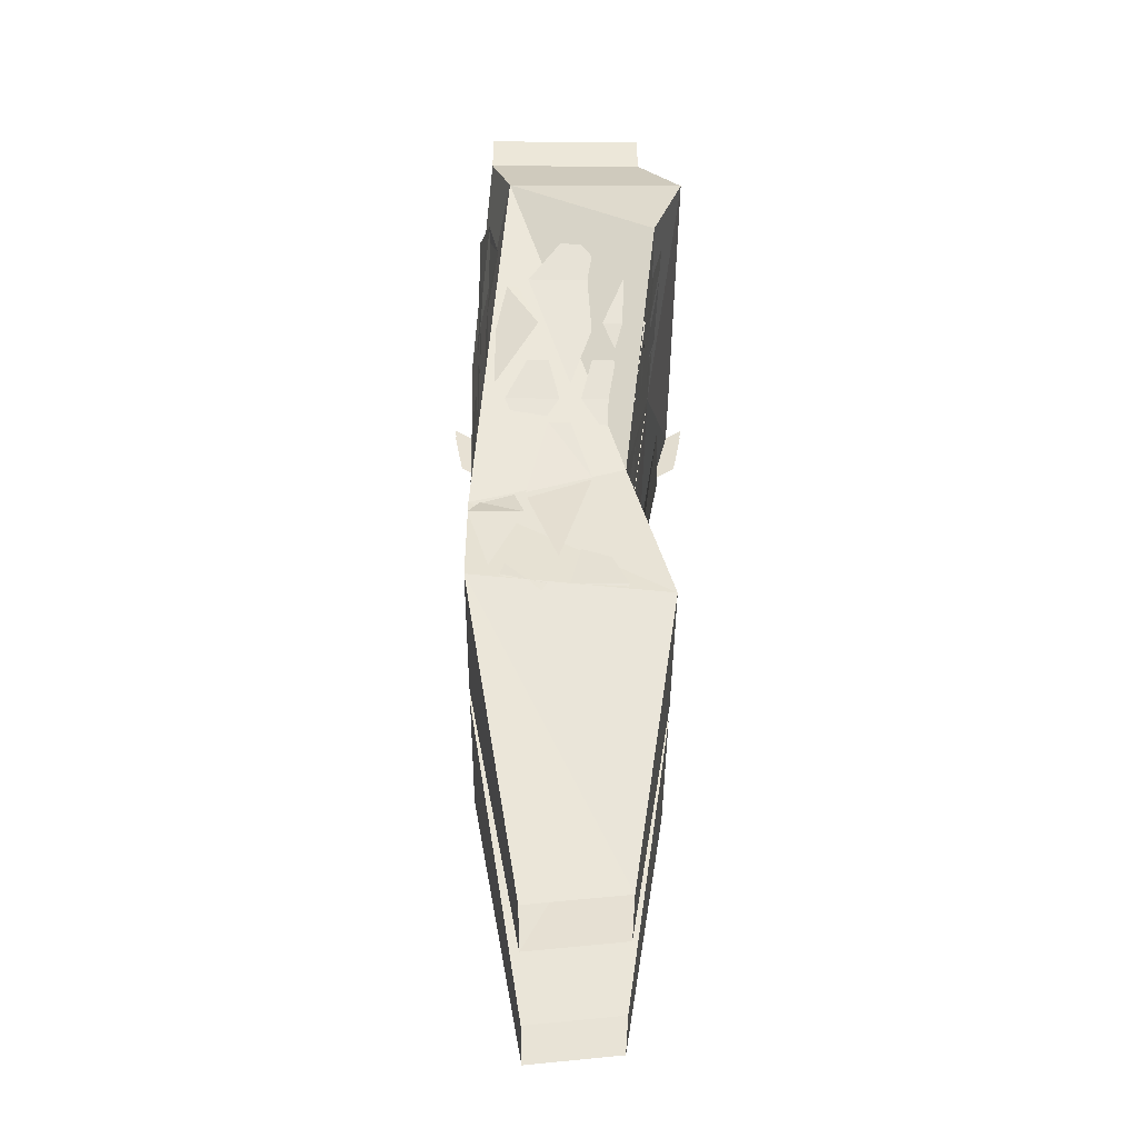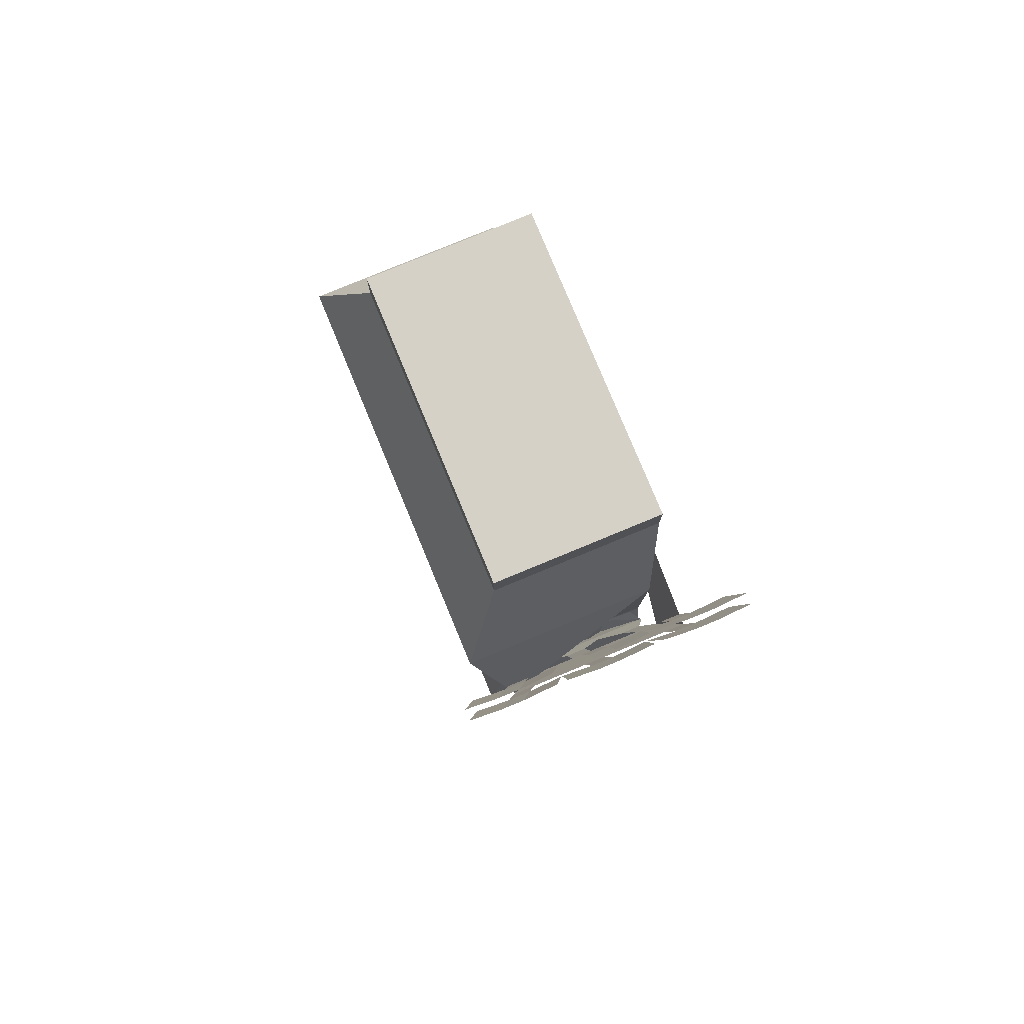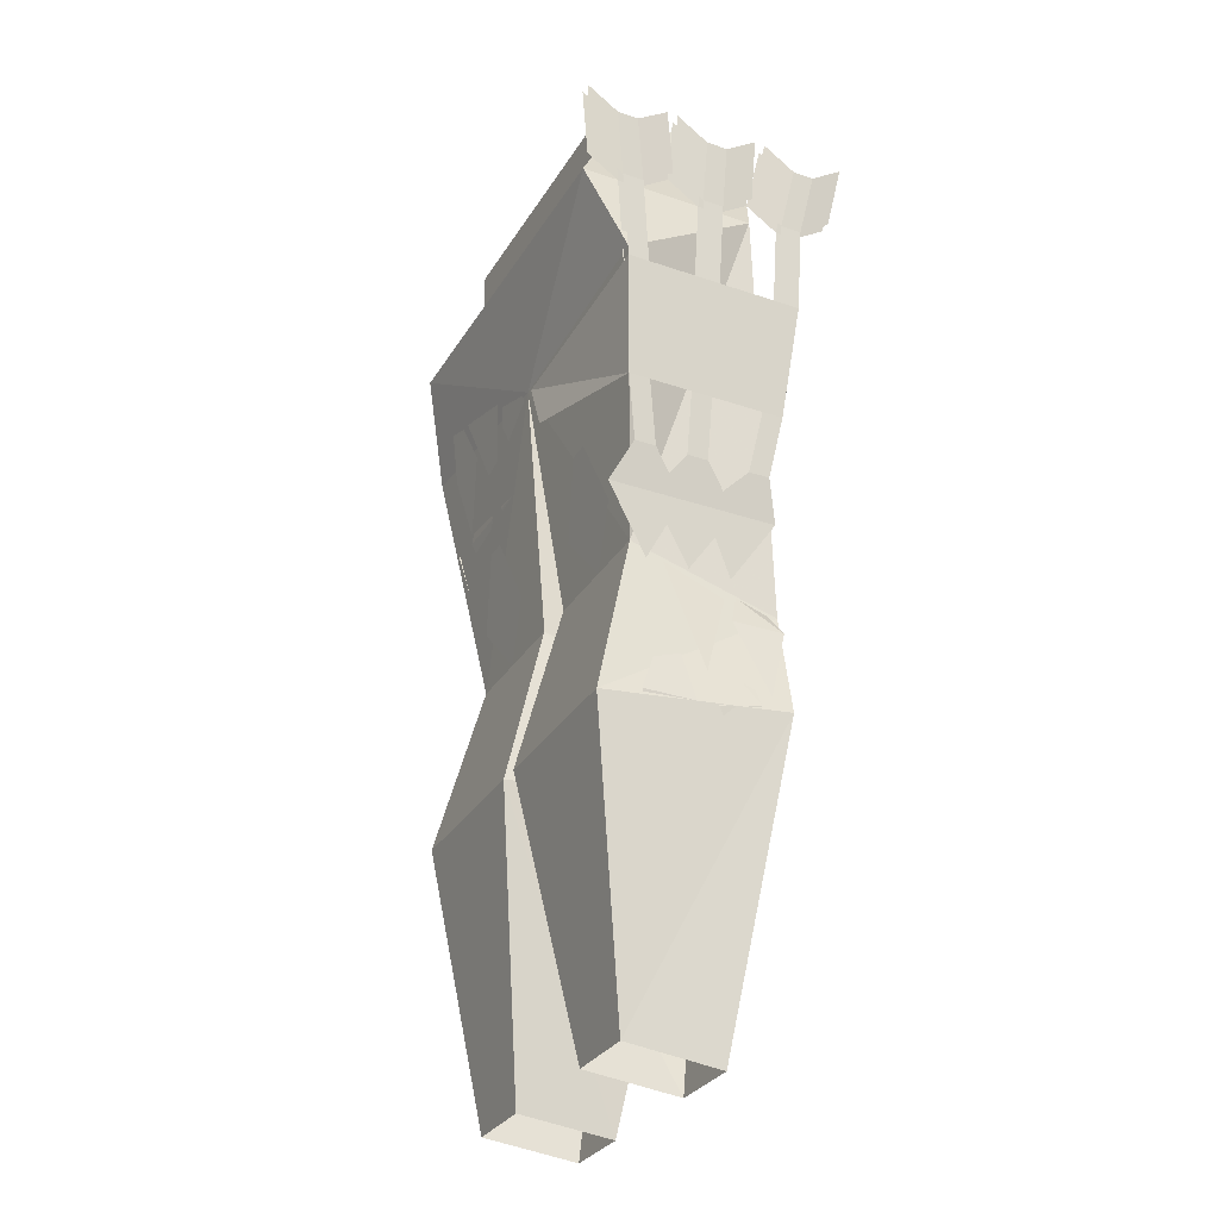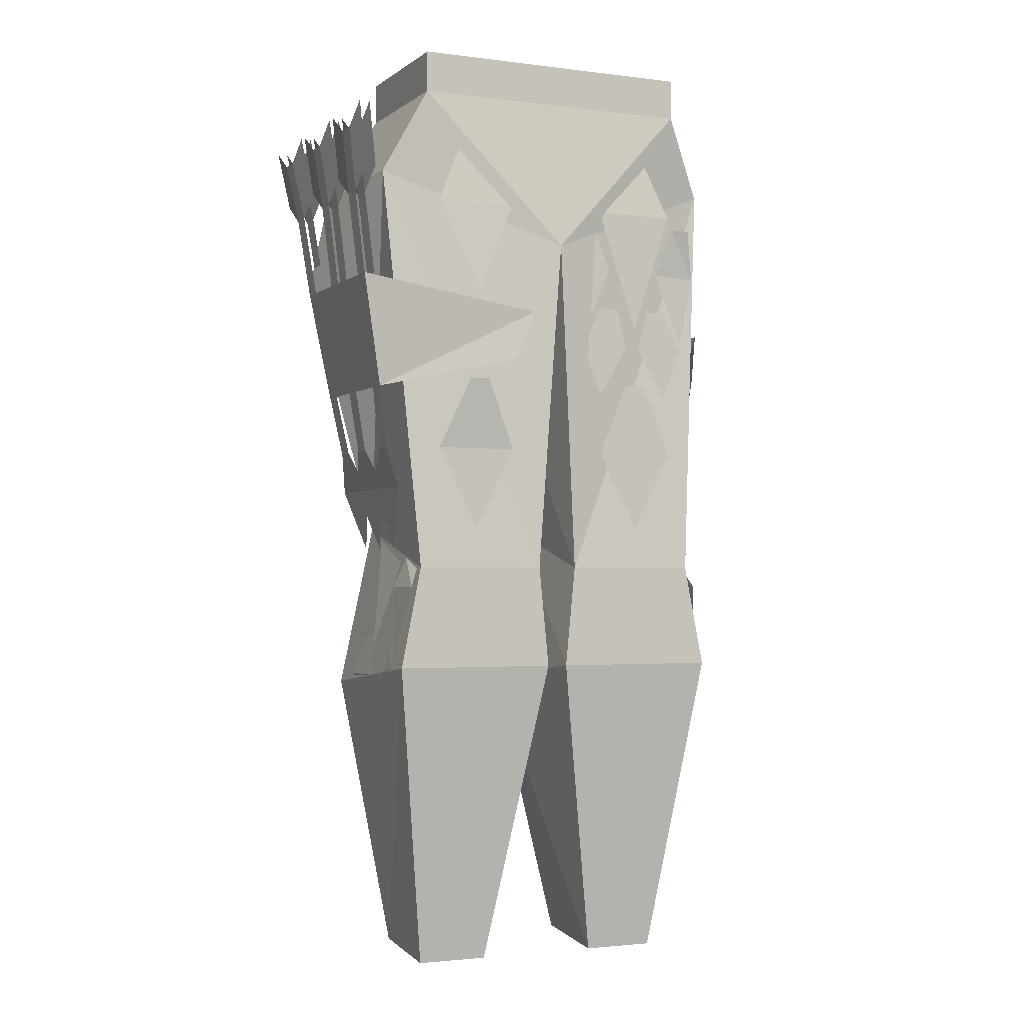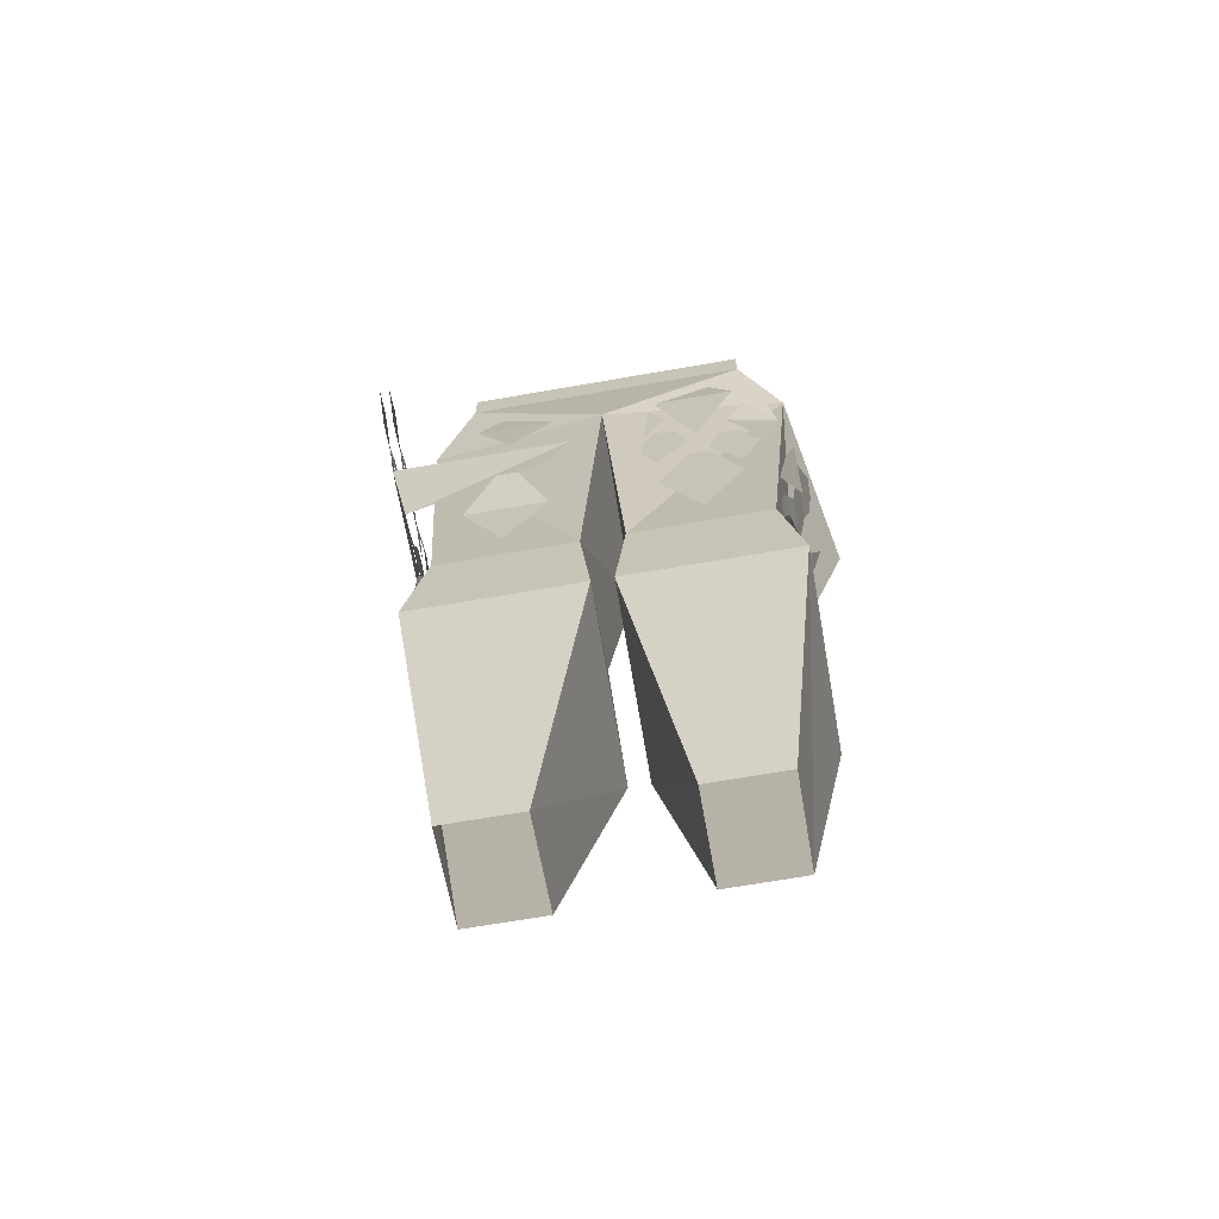
<metadata>
{"format":"obj","ext":"obj","renderer":"f3d","projection":"perspective","resolution":1024,"background":"white","views":[{"elev":-40.6,"azim":-90.4,"up":"+Y"},{"elev":79.2,"azim":67.5,"up":"+Y"},{"elev":-30.6,"azim":63.8,"up":"+Y"},{"elev":-2.2,"azim":155.6,"up":"+Y"},{"elev":-68.3,"azim":-170.1,"up":"+Y"}]}
</metadata>
<code>
v 0.1484 0.5781 0.05469
v 0.03906 0.6016 0.07031
v 0.02344 0.6406 0.07031
v 0.1641 0.6641 0.0625
v 0.1641 0.6641 0.04688
v 0.1484 0.5781 0.03906
v 0.1406 0.5312 0.03125
v 0.1406 0.5312 0.04688
v 0.1328 0.5 0.03906
v 0.1328 0.5 0.0625
v 0.125 0.4531 0.03125
v 0.1328 0.5 0.007812
v 0.1328 0.5 0.03125
v 0.1328 0.5 0
v 0.125 0.4531 0
v 0.1328 0.5 -0.03125
v 0.1406 0.5312 -0.007812
v 0.1406 0.5312 0.007812
v 0.1484 0.5781 0.007812
v 0.1484 0.5781 -0.007812
v 0.1641 0.6641 -0.007812
v 0.1641 0.6641 -0.05469
v 0.1484 0.5781 -0.04688
v 0.1641 0.6641 -0.07031
v 0.1484 0.5781 -0.0625
v 0.1406 0.5312 -0.05469
v 0.1406 0.5312 -0.03906
v 0.1328 0.5 -0.03906
v 0.1328 0.5 -0.007812
v 0.125 0.4531 -0.03125
v 0.1328 0.5 -0.0625
v 0.1719 0.7266 0.007812
v 0.1719 0.7422 0.03125
v 0.1797 0.7891 0.03125
v 0.1797 0.7734 0.007812
v 0.1719 0.7266 -0.007812
v 0.1641 0.6641 0.007812
v 0.1797 0.7734 -0.007812
v 0.1719 0.7422 -0.03125
v 0.1797 0.7891 -0.03125
v 0.1797 0.7734 -0.07812
v 0.1797 0.7891 -0.1016
v 0.1719 0.7422 -0.09375
v 0.1719 0.7266 -0.07031
v 0.1797 0.7734 -0.0625
v 0.1719 0.7266 -0.05469
v 0.1797 0.7891 -0.03906
v 0.1719 0.7266 0.07031
v 0.1719 0.7422 0.09375
v 0.1797 0.7891 0.1016
v 0.1797 0.7734 0.07812
v 0.1719 0.7266 0.05469
v 0.1797 0.7734 0.0625
v 0.1797 0.7891 0.03906
v 0.02344 0.6406 -0.07812
v 0.03906 0.6016 -0.07812
v 0.1562 0.6641 0.007812
v 0.1562 0.6641 -0.007812
v 0.1641 0.7266 -0.007812
v 0.1641 0.7266 0.007812
v 0.1719 0.7734 -0.007812
v 0.1719 0.7734 0.007812
v 0.1641 0.7422 0.03125
v 0.1719 0.7891 0.03125
v 0.1641 0.7266 -0.07031
v 0.1641 0.7266 -0.05469
v 0.1562 0.6641 -0.05469
v 0.1562 0.6641 -0.07031
v 0.1562 0.6641 0.0625
v 0.1562 0.6641 0.04688
v 0.1641 0.7266 0.05469
v 0.1641 0.7266 0.07031
v 0.1719 0.7734 0.0625
v 0.1719 0.7734 0.07812
v 0.1641 0.7422 0.09375
v 0.1719 0.7891 0.1016
v 0.1641 0.7422 -0.03125
v 0.1719 0.7891 -0.03125
v 0.1641 0.7422 -0.09375
v 0.1719 0.7891 -0.1016
v 0.1719 0.7734 -0.07812
v 0.1719 0.7734 -0.0625
v 0.1719 0.7891 -0.03906
v 0.1719 0.7891 0.03906
v 0.1094 0.8438 -0.0625
v 0.1094 0.8125 0.05469
v 0.1094 0.8438 0.05469
v -0.1094 0.8438 0.05469
v -0.1094 0.8438 -0.0625
v -0.1094 0.8125 -0.0625
v 0.1094 0.8125 -0.0625
v 0.1406 0.75 0.08594
v -0.1094 0.8125 0.05469
v -0.1406 0.75 0.08594
v -0.1406 0.75 -0.04688
v 0 0.6953 -0.07812
v 0.1406 0.75 -0.04688
v 0.1641 0.6719 0.0625
v 0 0.6562 0.0625
v -0.1641 0.6719 0.0625
v -0.1172 0.4688 0.03906
v -0.1172 0.4375 -0.07031
v -0.01562 0.4375 -0.07031
v 0.01562 0.4375 -0.07031
v 0.1172 0.4375 -0.07031
v 0.1172 0.4688 0.03906
v 0.01562 0.4688 0.03906
v 0.007812 0.3594 -0.07031
v 0.1328 0.3594 -0.07031
v 0.1328 0.3438 0.07031
v 0.007812 0.3438 0.07031
v 0.04688 0.125 -0.03125
v 0.1016 0.125 -0.03125
v 0.1016 0.1328 0.03906
v 0.04688 0.1328 0.03906
v -0.007812 0.3438 0.07031
v -0.04688 0.1328 0.03906
v -0.1016 0.1328 0.03906
v -0.1328 0.3438 0.07031
v -0.01562 0.4688 0.03906
v -0.007812 0.3594 -0.07031
v -0.04688 0.125 -0.03125
v -0.1328 0.3594 -0.07031
v -0.1016 0.125 -0.03125
v 0.03906 0.5312 -0.07031
v 0.07031 0.4688 -0.07031
v 0.1016 0.5312 -0.07031
v 0.07812 0.5859 -0.07812
v 0.0625 0.5859 -0.07812
v 0.03906 0.7266 -0.07031
v 0.07031 0.6562 -0.07812
v 0.1016 0.7266 -0.07031
v 0.07812 0.7812 -0.0625
v 0.0625 0.7812 -0.0625
v -0.125 0.5312 -0.007812
v -0.1172 0.4922 -0.03125
v -0.125 0.5312 -0.04688
v -0.1328 0.5625 -0.03125
v -0.1328 0.5625 -0.01562
v -0.125 0.5312 0.04688
v -0.1172 0.4922 0.03125
v -0.125 0.5312 0.007812
v -0.1328 0.5625 0.01562
v -0.1328 0.5625 0.03125
v -0.1406 0.5938 0.05469
v -0.125 0.5391 0.04688
v -0.1406 0.5938 0.02344
v -0.1484 0.6328 0.03906
v -0.1484 0.6328 0.04688
v -0.1406 0.5938 -0.02344
v -0.125 0.5469 -0.05469
v -0.1328 0.5938 -0.05469
v -0.1406 0.6328 -0.04688
v -0.1406 0.6328 -0.03906
v -0.1406 0.6406 0.03125
v -0.125 0.5469 0
v -0.1406 0.6406 -0.03125
v -0.1484 0.6719 -0.007812
v -0.1484 0.6719 0.007812
v -0.1172 0.4609 0.01562
v -0.1172 0.4453 -0.03125
v -0.125 0.5078 -0.01562
v -0.125 0.5078 0
v -0.03906 0.5078 0.04688
v -0.07031 0.4688 0.03906
v -0.1016 0.5078 0.04688
v -0.07812 0.5625 0.05469
v -0.0625 0.5625 0.05469
v -0.02344 0.5938 0.05469
v -0.03906 0.5547 0.04688
v -0.0625 0.5938 0.05469
v -0.05469 0.625 0.05469
v -0.03906 0.625 0.05469
v -0.07812 0.5938 0.05469
v -0.1016 0.5547 0.04688
v -0.1172 0.5938 0.05469
v -0.1016 0.625 0.05469
v -0.08594 0.625 0.05469
v -0.09375 0.6562 0.0625
v -0.1172 0.6016 0.05469
v -0.1328 0.6562 0.0625
v -0.125 0.6953 0.07031
v -0.1094 0.6953 0.07031
v -0.007812 0.6562 0.0625
v -0.02344 0.6016 0.05469
v -0.04688 0.6562 0.0625
v -0.03125 0.6953 0.07031
v -0.01562 0.6953 0.07031
v -0.03906 0.6953 0.07031
v -0.07031 0.6094 0.05469
v -0.1016 0.6953 0.07031
v -0.07812 0.7344 0.07812
v -0.0625 0.7344 0.07812
v -0.1016 0.5312 -0.07031
v -0.07031 0.4688 -0.07031
v -0.03906 0.5312 -0.07031
v -0.0625 0.5859 -0.07031
v -0.07812 0.5859 -0.07031
v -0.0625 0.6172 -0.07031
v -0.03906 0.5781 -0.07031
v -0.02344 0.6172 -0.07031
v -0.03906 0.6484 -0.07031
v -0.05469 0.6484 -0.07031
v -0.1172 0.6172 -0.0625
v -0.1016 0.5781 -0.0625
v -0.07812 0.6172 -0.0625
v -0.08594 0.6484 -0.0625
v -0.1016 0.6484 -0.0625
v -0.1328 0.6797 -0.05469
v -0.1172 0.625 -0.0625
v -0.09375 0.6797 -0.0625
v -0.1094 0.7188 -0.0625
v -0.125 0.7188 -0.0625
v -0.04688 0.6797 -0.07031
v -0.02344 0.625 -0.07031
v -0.007812 0.6797 -0.07031
v -0.01562 0.7188 -0.07031
v -0.03125 0.7188 -0.07031
v -0.1016 0.7266 -0.07031
v -0.07031 0.6328 -0.07031
v -0.03906 0.7266 -0.07031
v -0.0625 0.7812 -0.0625
v -0.07812 0.7812 -0.0625
v 0.03906 0.3594 -0.07031
v 0.07031 0.2656 -0.05469
v 0.1016 0.3594 -0.07031
v 0.07812 0.4219 -0.07031
v 0.0625 0.4219 -0.07031
v 0.1328 0.3594 -0.04688
v 0.125 0.3125 -0.03906
v 0.1328 0.3516 -0.01562
v 0.125 0.3906 -0.02344
v 0.125 0.3906 -0.03906
v 0.1328 0.3516 0
v 0.125 0.3125 0.02344
v 0.1328 0.3516 0.03906
v 0.125 0.3906 0.02344
v 0.125 0.3906 0.007812
v 0.1172 0.2734 -0.03906
v 0.1016 0.1797 -0.007812
v 0.1172 0.2734 0.02344
v 0.125 0.3281 0
v 0.125 0.3281 -0.01562
v 0.1016 0.3438 0.07031
v 0.07031 0.2422 0.05469
v 0.03906 0.3438 0.07031
v 0.0625 0.3984 0.05469
v 0.07812 0.3984 0.05469
v -0.1016 0.3594 -0.07031
v -0.07031 0.2656 -0.05469
v -0.03906 0.3594 -0.07031
v -0.0625 0.4219 -0.07031
v -0.07812 0.4219 -0.07031
v -0.1328 0.3516 -0.01562
v -0.125 0.3125 -0.03906
v -0.1328 0.3594 -0.04688
v -0.125 0.3906 -0.03906
v -0.125 0.3906 -0.02344
v -0.1328 0.3516 0.03906
v -0.125 0.3125 0.02344
v -0.1328 0.3516 0
v -0.125 0.3906 0.007812
v -0.125 0.3906 0.02344
v -0.1172 0.2734 0.02344
v -0.1016 0.1797 -0.007812
v -0.1172 0.2734 -0.03906
v -0.125 0.3281 -0.01562
v -0.125 0.3281 0
v -0.03906 0.3438 0.07031
v -0.07031 0.2422 0.05469
v -0.1016 0.3438 0.07031
v -0.07812 0.3984 0.05469
v -0.0625 0.3984 0.05469
v 0.125 0.4219 -0.07031
v 0.1328 0.3672 -0.05469
v 0.125 0.4219 -0.03125
v 0.1172 0.4453 -0.03906
v 0.1172 0.4375 -0.0625
v 0.1172 0.4453 -0.03125
v 0.1328 0.375 -0.007812
v 0.1172 0.4609 0.01562
v -0.125 0.4219 -0.03125
v -0.1328 0.3672 -0.05469
v -0.125 0.4219 -0.07031
v -0.1172 0.4375 -0.0625
v -0.1172 0.4453 -0.03906
v -0.1328 0.375 -0.007812
v 0.1016 0.5078 0.04688
v 0.07031 0.4688 0.03906
v 0.03906 0.5078 0.04688
v 0.0625 0.5625 0.05469
v 0.07812 0.5625 0.05469
v 0.1016 0.6953 0.07031
v 0.07031 0.6641 0.0625
v 0.03906 0.6953 0.07031
v 0.0625 0.7344 0.07812
v 0.07812 0.7344 0.07812
f 1 2 3
f 1 3 4
f 1 4 5
f 1 5 6
f 1 6 7
f 1 7 8
f 8 7 9
f 8 9 10
f 10 9 11
f 11 9 12
f 12 9 7
f 13 14 15
f 15 14 16
f 16 14 17
f 17 14 18
f 17 18 19
f 17 19 20
f 20 19 21
f 20 21 22
f 20 22 23
f 23 22 24
f 23 24 25
f 23 25 26
f 23 26 27
f 27 26 28
f 27 28 29
f 29 28 30
f 30 28 31
f 31 28 26
f 14 13 18
f 32 33 34
f 32 34 35
f 32 35 36
f 32 36 21
f 32 21 37
f 37 21 19
f 37 19 6
f 37 6 5
f 35 38 36
f 36 38 39
f 39 38 40
f 41 42 43
f 41 43 44
f 41 44 45
f 45 44 46
f 45 46 47
f 47 46 39
f 48 49 50
f 48 50 51
f 48 51 52
f 48 52 5
f 48 5 4
f 51 53 52
f 52 53 33
f 33 53 54
f 55 56 25
f 55 25 24
f 24 22 46
f 24 46 44
f 57 58 59
f 57 59 60
f 60 59 61
f 60 61 62
f 60 62 63
f 63 62 64
f 65 66 67
f 65 67 68
f 69 70 71
f 69 71 72
f 72 71 73
f 72 73 74
f 72 74 75
f 75 74 76
f 59 77 78
f 59 78 61
f 65 79 80
f 65 80 81
f 65 81 66
f 66 81 82
f 66 82 77
f 77 82 83
f 71 63 84
f 71 84 73
f 85 86 87
f 85 87 88
f 85 88 89
f 85 89 90
f 85 90 91
f 85 91 86
f 86 91 92
f 86 92 93
f 86 93 87
f 87 93 88
f 88 93 89
f 89 93 90
f 90 93 94
f 90 94 95
f 90 95 96
f 90 96 91
f 91 96 97
f 91 97 92
f 92 97 98
f 92 98 99
f 92 99 94
f 92 94 93
f 99 100 94
f 94 100 95
f 95 100 101
f 95 101 102
f 95 102 103
f 95 103 96
f 96 103 99
f 96 99 104
f 96 104 97
f 97 104 105
f 97 105 106
f 97 106 98
f 98 106 99
f 99 106 107
f 99 107 104
f 104 107 108
f 104 108 105
f 105 108 109
f 105 109 110
f 105 110 106
f 106 110 107
f 107 110 111
f 107 111 108
f 108 111 112
f 108 112 109
f 109 112 113
f 109 113 114
f 109 114 110
f 110 114 111
f 111 114 115
f 111 115 112
f 116 117 118
f 116 118 119
f 116 119 120
f 116 120 121
f 116 121 122
f 116 122 117
f 122 121 123
f 122 123 124
f 124 123 118
f 118 123 119
f 119 123 102
f 119 102 101
f 119 101 120
f 120 101 99
f 120 99 103
f 120 103 121
f 121 103 102
f 121 102 123
f 99 101 100
f 125 126 127
f 125 127 128
f 125 128 129
f 130 131 132
f 130 132 133
f 130 133 134
f 135 136 137
f 135 137 138
f 135 138 139
f 140 141 142
f 140 142 143
f 140 143 144
f 145 146 147
f 145 147 148
f 145 148 149
f 150 151 152
f 150 152 153
f 150 153 154
f 155 156 157
f 155 157 158
f 155 158 159
f 160 161 162
f 160 162 163
f 164 165 166
f 164 166 167
f 164 167 168
f 169 170 171
f 169 171 172
f 169 172 173
f 174 175 176
f 174 176 177
f 174 177 178
f 179 180 181
f 179 181 182
f 179 182 183
f 184 185 186
f 184 186 187
f 184 187 188
f 189 190 191
f 189 191 192
f 189 192 193
f 194 195 196
f 194 196 197
f 194 197 198
f 199 200 201
f 199 201 202
f 199 202 203
f 204 205 206
f 204 206 207
f 204 207 208
f 209 210 211
f 209 211 212
f 209 212 213
f 214 215 216
f 214 216 217
f 214 217 218
f 219 220 221
f 219 221 222
f 219 222 223
f 224 225 226
f 224 226 227
f 224 227 228
f 229 230 231
f 229 231 232
f 229 232 233
f 234 235 236
f 234 236 237
f 234 237 238
f 239 240 241
f 239 241 242
f 239 242 243
f 244 245 246
f 244 246 247
f 244 247 248
f 249 250 251
f 249 251 252
f 249 252 253
f 254 255 256
f 254 256 257
f 254 257 258
f 259 260 261
f 259 261 262
f 259 262 263
f 264 265 266
f 264 266 267
f 264 267 268
f 269 270 271
f 269 271 272
f 269 272 273
f 274 275 276
f 274 276 277
f 274 277 278
f 279 280 281
f 282 283 284
f 282 284 285
f 282 285 286
f 160 287 161
f 288 289 290
f 288 290 291
f 288 291 292
f 293 294 295
f 293 295 296
f 293 296 297

</code>
